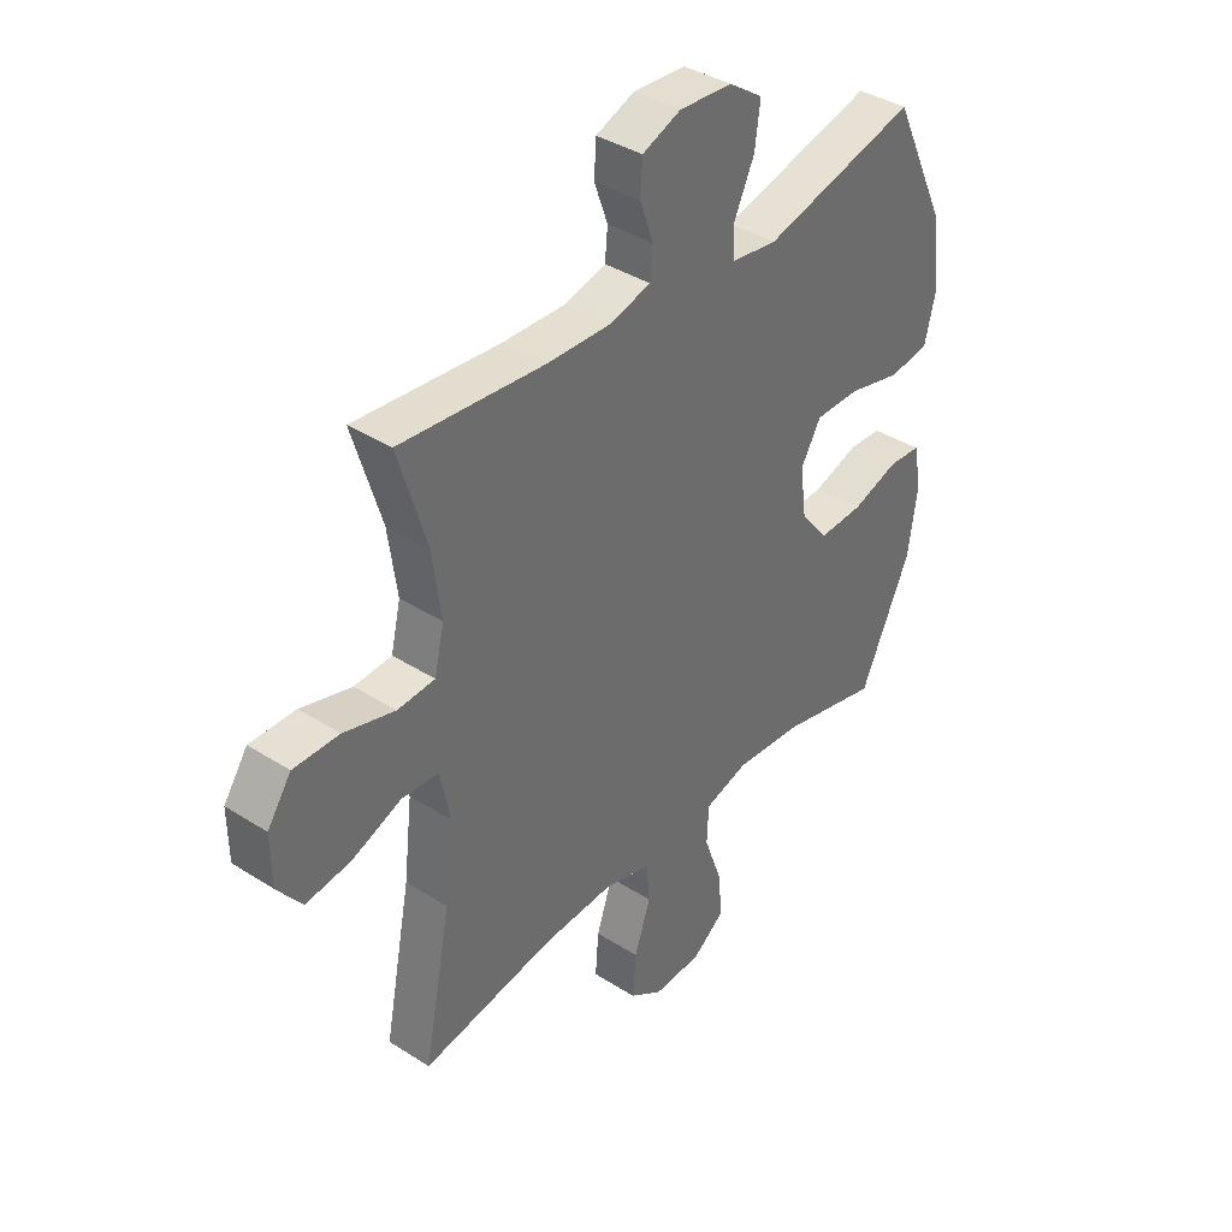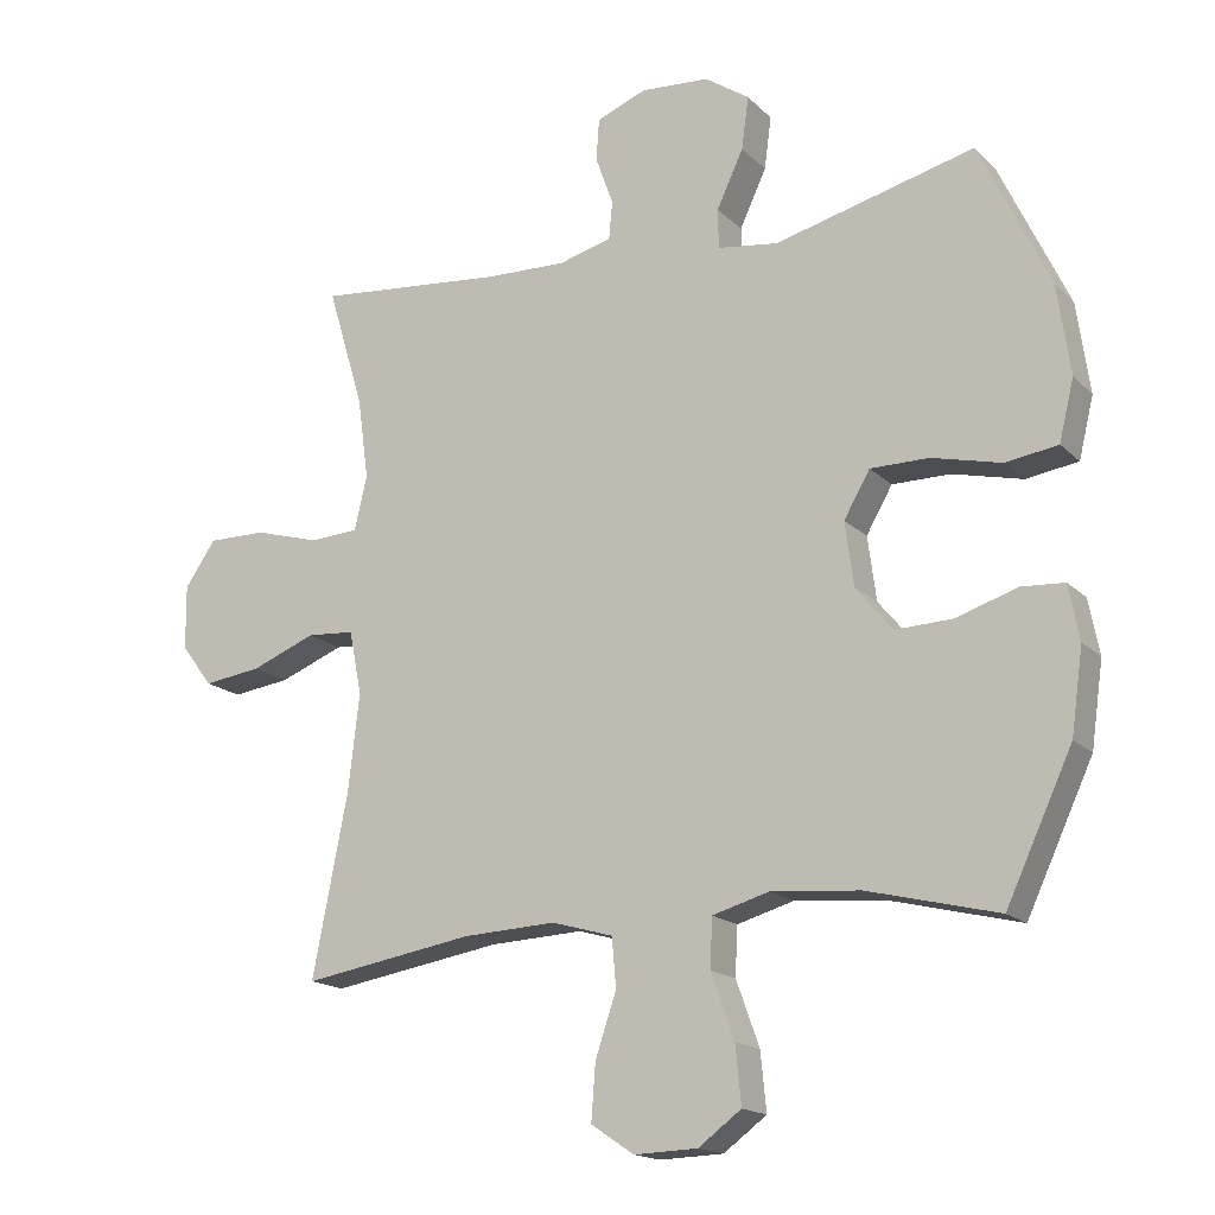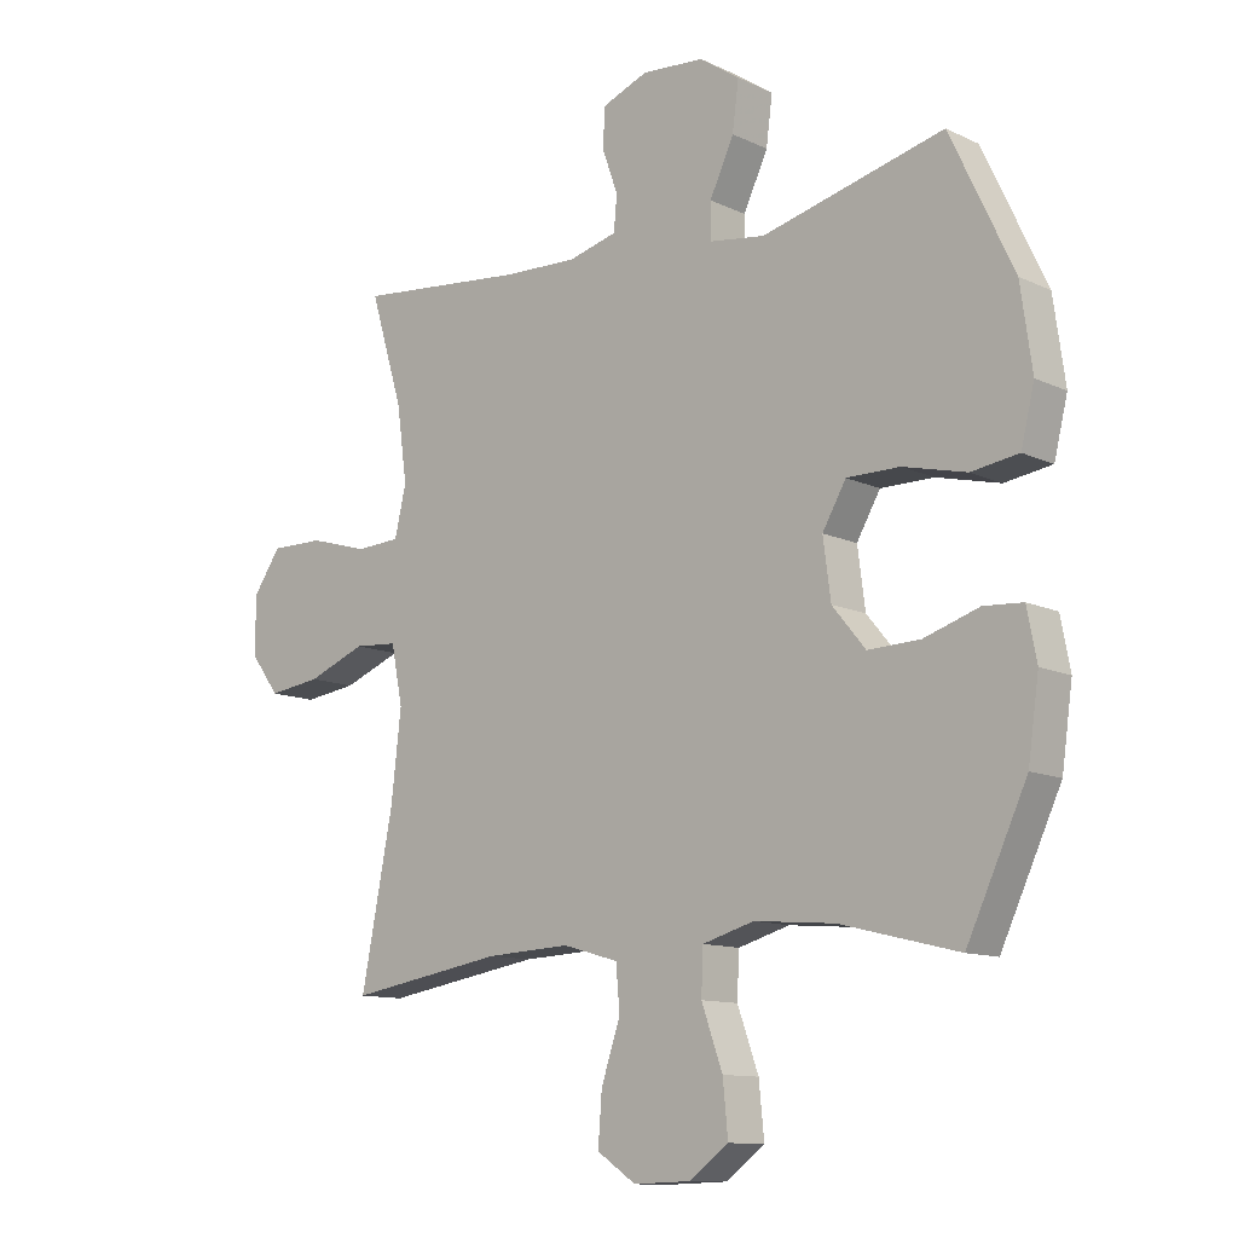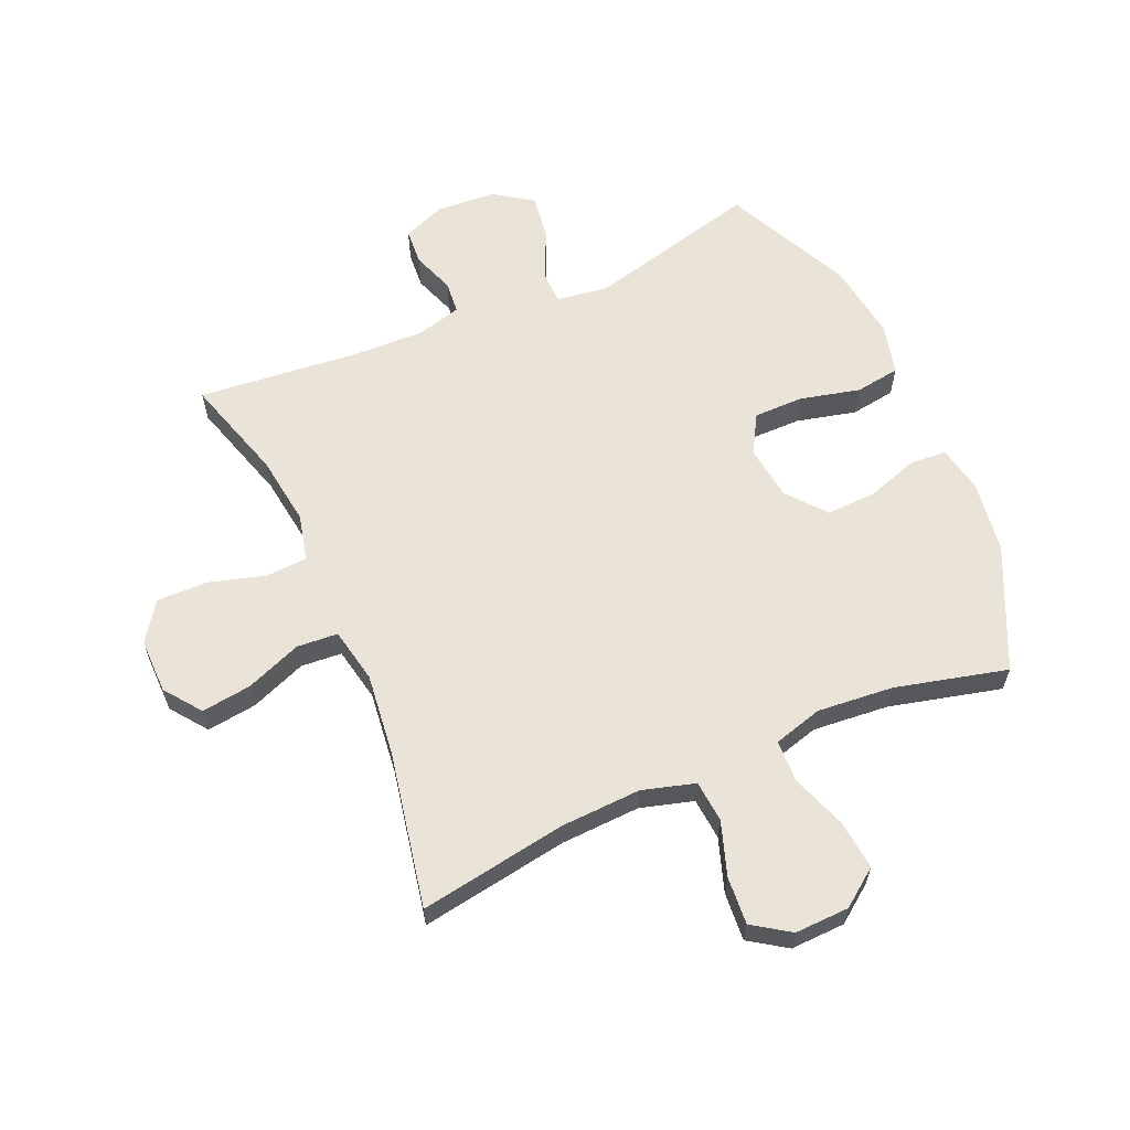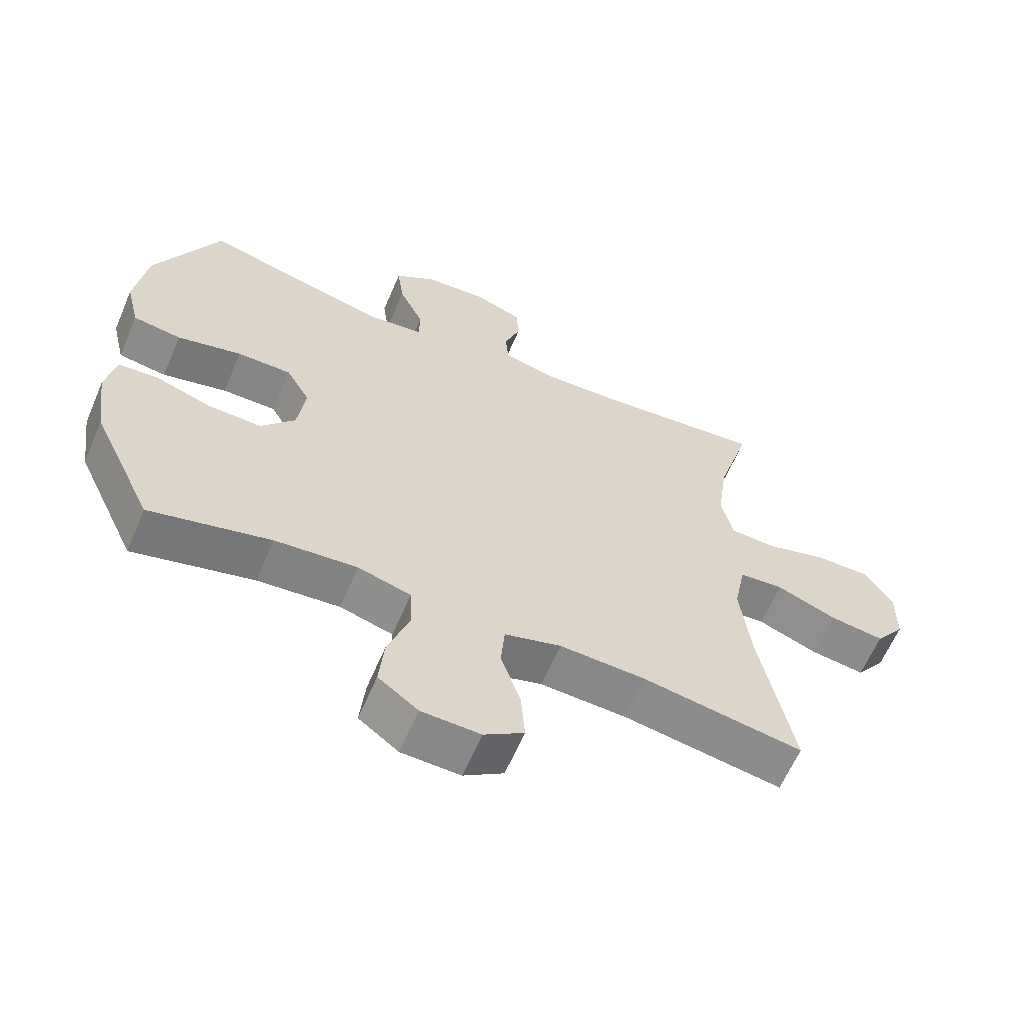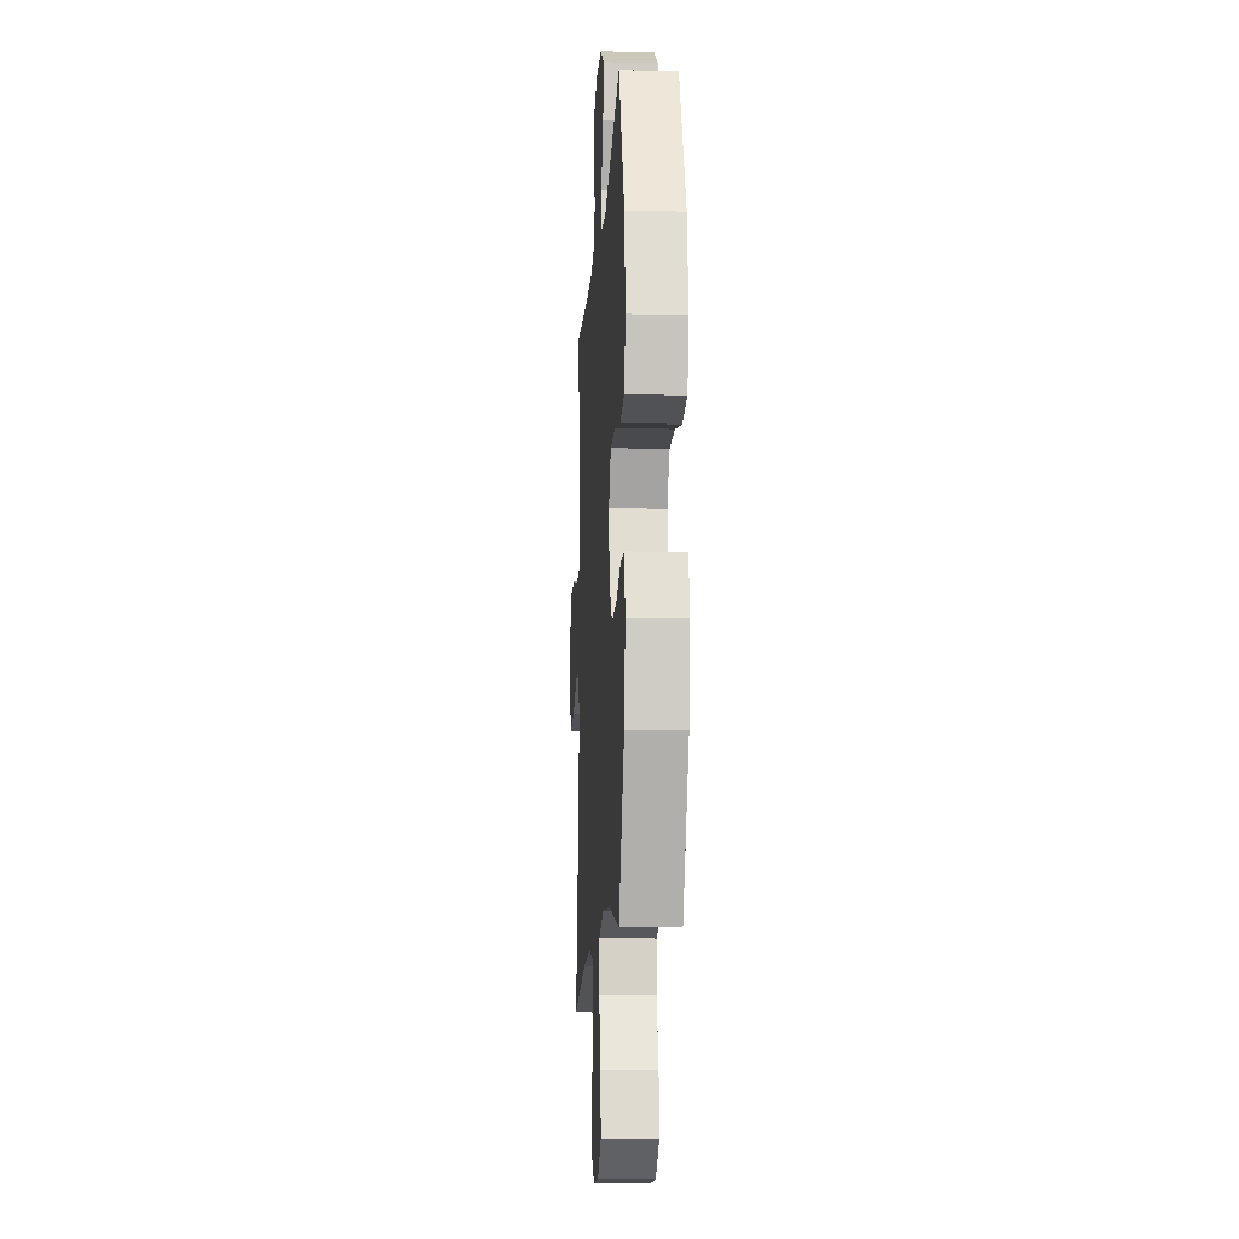
<metadata>
{"format":"obj","ext":"obj","renderer":"f3d","projection":"perspective","resolution":1024,"background":"white","views":[{"elev":38.5,"azim":128.9,"up":"+Z"},{"elev":-16.8,"azim":-150.8,"up":"+Z"},{"elev":-11.5,"azim":-138.4,"up":"+Z"},{"elev":61.2,"azim":156.4,"up":"+Y"},{"elev":-62.2,"azim":-23.1,"up":"+Z"},{"elev":-12.9,"azim":-93.5,"up":"+Z"}]}
</metadata>
<code>
v -0.5 0.07 -0.5
v -0.594 0.07 -0.299
v -0.611 0.07 -0.18
v -0.596 0.07 -0.102
v -0.535 0.07 -0.098
v -0.449 0.07 -0.126
v -0.367 0.07 -0.129
v -0.315 0.07 -0.066
v -0.303 0.07 0.025
v -0.34 0.07 0.089
v -0.423 0.07 0.089
v -0.522 0.07 0.065
v -0.596 0.07 0.076
v -0.617 0.07 0.162
v -0.599 0.07 0.29
v -0.5 0.07 0.5
v -0.215 0.07 0.428
v -0.129 0.07 0.44
v -0.128 0.07 0.496
v -0.166 0.07 0.577
v -0.176 0.07 0.652
v -0.113 0.07 0.695
v -0.015 0.07 0.702
v 0.056 0.07 0.674
v 0.06 0.07 0.614
v 0.035 0.07 0.544
v 0.04 0.07 0.49
v 0.116 0.07 0.47
v 0.232 0.07 0.474
v 0.5 0.07 0.5
v 0.448 0.07 0.328
v 0.432 0.07 0.211
v 0.45 0.07 0.134
v 0.519 0.07 0.13
v 0.613 0.07 0.157
v 0.697 0.07 0.158
v 0.741 0.07 0.094
v 0.74 0.07 0.003
v 0.695 0.07 -0.057
v 0.612 0.07 -0.046
v 0.52 0.07 -0.01
v 0.452 0.07 -0.015
v 0.434 0.07 -0.106
v 0.45 0.07 -0.244
v 0.5 0.07 -0.5
v 0.255 0.07 -0.46
v 0.123 0.07 -0.454
v 0.036 0.07 -0.479
v 0.03 0.07 -0.548
v 0.06 0.07 -0.637
v 0.066 0.07 -0.716
v 0.005 0.07 -0.757
v -0.085 0.07 -0.754
v -0.146 0.07 -0.709
v -0.138 0.07 -0.627
v -0.105 0.07 -0.535
v -0.108 0.07 -0.466
v -0.189 0.07 -0.443
v -0.315 0.07 -0.454
v -0.5 0 -0.5
v -0.594 0 -0.299
v -0.611 0 -0.18
v -0.596 0 -0.102
v -0.535 0 -0.098
v -0.449 0 -0.126
v -0.367 0 -0.129
v -0.315 0 -0.066
v -0.303 0 0.025
v -0.34 0 0.089
v -0.423 0 0.089
v -0.522 0 0.065
v -0.596 0 0.076
v -0.617 0 0.162
v -0.599 0 0.29
v -0.5 0 0.5
v -0.215 0 0.428
v -0.129 0 0.44
v -0.128 0 0.496
v -0.166 0 0.577
v -0.176 0 0.652
v -0.113 0 0.695
v -0.015 0 0.702
v 0.056 0 0.674
v 0.06 0 0.614
v 0.035 0 0.544
v 0.04 0 0.49
v 0.116 0 0.47
v 0.232 0 0.474
v 0.5 0 0.5
v 0.448 0 0.328
v 0.432 0 0.211
v 0.45 0 0.134
v 0.519 0 0.13
v 0.613 0 0.157
v 0.697 0 0.158
v 0.741 0 0.094
v 0.74 0 0.003
v 0.695 0 -0.057
v 0.612 0 -0.046
v 0.52 0 -0.01
v 0.452 0 -0.015
v 0.434 0 -0.106
v 0.45 0 -0.244
v 0.5 0 -0.5
v 0.255 0 -0.46
v 0.123 0 -0.454
v 0.036 0 -0.479
v 0.03 0 -0.548
v 0.06 0 -0.637
v 0.066 0 -0.716
v 0.005 0 -0.757
v -0.085 0 -0.754
v -0.146 0 -0.709
v -0.138 0 -0.627
v -0.105 0 -0.535
v -0.108 0 -0.466
v -0.189 0 -0.443
v -0.315 0 -0.454
f 53 54 55 56
f 53 56 57
f 52 53 57
f 49 50 51 52
f 48 49 52 57
f 47 48 57 58
f 44 45 46
f 43 44 46 47
f 42 43 47 58
f 38 39 40 41
f 36 37 38 41
f 34 35 36 41
f 33 34 41 42
f 32 33 42 58
f 29 30 31
f 28 29 31 32
f 27 28 32 58
f 23 24 25 26
f 19 20 21 22
f 18 19 22 23
f 14 15 16 17
f 14 17 18
f 11 12 13 14
f 10 11 14 18
f 9 10 18
f 8 9 18 23
f 3 4 5 6
f 3 6 7
f 59 1 2 3
f 59 3 7
f 58 59 7 8
f 26 27 58
f 8 23 26 58
f 115 114 113 112
f 116 115 112
f 116 112 111
f 111 110 109 108
f 116 111 108 107
f 117 116 107 106
f 105 104 103
f 106 105 103 102
f 117 106 102 101
f 100 99 98 97
f 100 97 96 95
f 100 95 94 93
f 101 100 93 92
f 117 101 92 91
f 90 89 88
f 91 90 88 87
f 117 91 87 86
f 85 84 83 82
f 81 80 79 78
f 82 81 78 77
f 76 75 74 73
f 77 76 73
f 73 72 71 70
f 77 73 70 69
f 77 69 68
f 82 77 68 67
f 65 64 63 62
f 66 65 62
f 62 61 60 118
f 66 62 118
f 67 66 118 117
f 117 86 85
f 117 85 82 67
f 1 60 61 2
f 2 61 62 3
f 3 62 63 4
f 4 63 64 5
f 5 64 65 6
f 6 65 66 7
f 7 66 67 8
f 8 67 68 9
f 9 68 69 10
f 10 69 70 11
f 11 70 71 12
f 12 71 72 13
f 13 72 73 14
f 14 73 74 15
f 15 74 75 16
f 16 75 76 17
f 17 76 77 18
f 18 77 78 19
f 19 78 79 20
f 20 79 80 21
f 21 80 81 22
f 22 81 82 23
f 23 82 83 24
f 24 83 84 25
f 25 84 85 26
f 26 85 86 27
f 27 86 87 28
f 28 87 88 29
f 29 88 89 30
f 30 89 90 31
f 31 90 91 32
f 32 91 92 33
f 33 92 93 34
f 34 93 94 35
f 35 94 95 36
f 36 95 96 37
f 37 96 97 38
f 38 97 98 39
f 39 98 99 40
f 40 99 100 41
f 41 100 101 42
f 42 101 102 43
f 43 102 103 44
f 44 103 104 45
f 45 104 105 46
f 46 105 106 47
f 47 106 107 48
f 48 107 108 49
f 49 108 109 50
f 50 109 110 51
f 51 110 111 52
f 52 111 112 53
f 53 112 113 54
f 54 113 114 55
f 55 114 115 56
f 56 115 116 57
f 57 116 117 58
f 58 117 118 59
f 59 118 60 1

</code>
